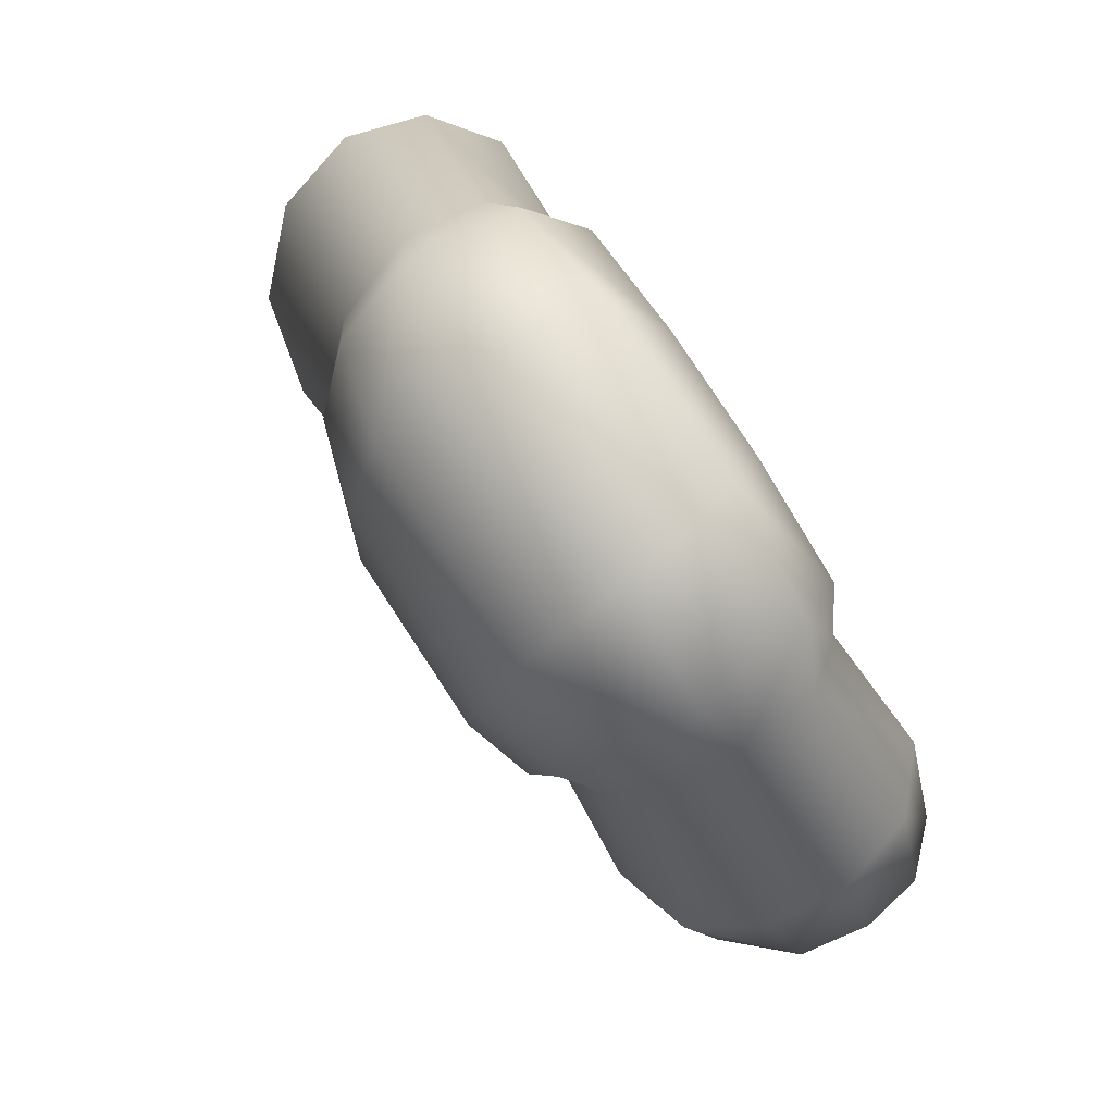
<metadata>
{"format":"obj","ext":"obj","renderer":"f3d","projection":"perspective","resolution":1024,"background":"white","views":[{"elev":79.3,"azim":56.7,"up":"+Y"}]}
</metadata>
<code>
v 0.3462 -0.3336 -0.1565
v -0.3465 -0.332 -0.1564
v 0.3723 0.1457 -0.1774
v -0.3725 0.1457 -0.1774
v -0.4423 -0.04372 -0.1774
v -0.4325 -0.1042 -0.1585
v -0.4325 -0.1042 -0.1585
v -0.4322 -0.2141 -0.1721
v -0.3705 -0.3136 -0.164
v -0.3705 -0.3136 -0.164
v 0.3694 -0.3143 -0.164
v 0.3694 -0.3143 -0.164
v 0.4315 -0.2138 -0.1721
v 0.432 -0.1036 -0.1585
v 0.432 -0.1036 -0.1585
v 0.4421 -0.04315 -0.1774
v -0.3062 -0.3998 -0.1427
v 0.3056 -0.3989 -0.1436
v 0.3056 -0.3989 -0.1436
v 0.2471 0.2159 -0.1569
v 0.2471 0.2159 -0.1569
v 0.2088 0.2751 -0.1774
v -0.2087 0.2752 -0.1774
v -0.2472 0.2158 -0.1569
v -0.2422 -0.4302 -0.1484
v -0.2422 -0.4302 -0.1484
v -0.2128 -0.4264 -0.1511
v -0.2128 -0.4264 -0.1511
v -0.2128 -0.4264 -0.1511
v -0.1836 -0.4089 -0.1486
v -0.1836 -0.4089 -0.1486
v 0.1837 -0.4084 -0.1486
v 0.1837 -0.4084 -0.1486
v 0.2126 -0.4262 -0.1513
v 0.2126 -0.4262 -0.1513
v 0.2126 -0.4262 -0.1513
v 0.2435 -0.4294 -0.1493
v 0.2435 -0.4294 -0.1493
v 0.1974 -0.3745 -0.162
v 0.1974 -0.3745 -0.162
v 0.2441 -0.3972 -0.1678
v 0.2441 -0.3972 -0.1678
v 0.2441 -0.3972 -0.1678
v 0.2441 -0.3972 -0.1678
v 0.2786 -0.4032 -0.1616
v 0.2786 -0.4032 -0.1616
v 0.3103 -0.3254 -0.1713
v 0.2684 -0.3128 -0.1741
v 0.2684 -0.3128 -0.1741
v 0.2276 -0.3052 -0.1697
v 0.3232 -0.3059 -0.1757
v 0.3232 -0.3059 -0.1757
v 0.2801 -0.2979 -0.1752
v 0.2801 -0.2979 -0.1752
v 0.2801 -0.2979 -0.1752
v 0.2801 -0.2979 -0.1752
v 0.2273 -0.2901 -0.175
v 0.2273 -0.2901 -0.175
v 0.3644 -0.2205 -0.1773
v 0.3 -0.2289 -0.1771
v 0.3 -0.2289 -0.1771
v 0.2298 -0.2372 -0.1762
v 0.3702 -0.1242 -0.1774
v 0.3702 -0.1242 -0.1774
v 0.2883 -0.1553 -0.1774
v 0.2883 -0.1553 -0.1774
v 0.2883 -0.1553 -0.1774
v 0.2883 -0.1553 -0.1774
v 0.2307 -0.1844 -0.1686
v 0.2307 -0.1844 -0.1686
v 0.3677 -0.09405 -0.1774
v 0.2894 -0.139 -0.1774
v 0.2894 -0.139 -0.1774
v 0.2102 -0.178 -0.1716
v 0.2863 0.05063 -0.1774
v 0.2243 -0.03954 -0.1774
v 0.2243 -0.03954 -0.1774
v 0.1871 -0.1132 -0.1774
v 0.1349 -0.09275 -0.169
v 0.1635 0.01305 -0.1774
v 0.1635 0.01305 -0.1774
v 0.1635 0.01305 -0.1774
v 0.1984 0.104 -0.1774
v 0.1984 0.104 -0.1774
v 0.107 -0.1027 -0.1774
v 0.138 0.02765 -0.1774
v 0.138 0.02765 -0.1774
v 0.1716 0.1443 -0.1774
v -0.1069 -0.1026 -0.1774
v -0.138 0.02767 -0.1774
v -0.138 0.02767 -0.1774
v -0.1717 0.1442 -0.1774
v -0.1986 0.1108 -0.1774
v -0.1635 0.01306 -0.1774
v -0.1635 0.01306 -0.1774
v -0.1635 0.01306 -0.1774
v -0.1349 -0.09275 -0.169
v -0.2863 0.05054 -0.1774
v -0.2242 -0.03957 -0.1774
v -0.2242 -0.03957 -0.1774
v -0.187 -0.1132 -0.1774
v -0.3677 -0.09417 -0.1774
v -0.2893 -0.1391 -0.1774
v -0.2893 -0.1391 -0.1774
v -0.2102 -0.1781 -0.1716
v -0.3702 -0.1243 -0.1774
v -0.3702 -0.1243 -0.1774
v -0.2882 -0.1555 -0.1774
v -0.2882 -0.1555 -0.1774
v -0.2882 -0.1555 -0.1774
v -0.2882 -0.1555 -0.1774
v -0.2229 -0.185 -0.1631
v -0.2229 -0.185 -0.1631
v -0.3649 -0.2209 -0.1773
v -0.3007 -0.2291 -0.1771
v -0.3007 -0.2291 -0.1771
v -0.2245 -0.2376 -0.1762
v -0.324 -0.3058 -0.1757
v -0.324 -0.3058 -0.1757
v -0.2808 -0.2981 -0.1752
v -0.2808 -0.2981 -0.1752
v -0.2808 -0.2981 -0.1752
v -0.2808 -0.2981 -0.1752
v -0.2279 -0.2906 -0.1749
v -0.2279 -0.2906 -0.1749
v -0.3105 -0.3252 -0.1713
v -0.2695 -0.3134 -0.1742
v -0.2695 -0.3134 -0.1742
v -0.2286 -0.305 -0.1699
v -0.278 -0.4041 -0.1611
v -0.2434 -0.3978 -0.1678
v -0.2434 -0.3978 -0.1678
v -0.198 -0.3744 -0.1623
v -0.1702 -0.3834 -0.1423
v 0.184 -0.2986 -0.1511
v 0.1779 -0.288 -0.1608
v 0.1779 -0.288 -0.1608
v 0.1781 -0.2443 -0.1669
v 0.1893 -0.2053 -0.1527
v 0.1893 -0.2053 -0.1527
v 0.1719 -0.2033 -0.1563
v 0.1371 -0.1726 -0.1587
v -0.1218 -0.139 -0.157
v -0.1374 -0.1723 -0.1588
v -0.1727 -0.2033 -0.1563
v -0.1892 -0.2054 -0.1527
v -0.1892 -0.2054 -0.1527
v -0.18 -0.243 -0.1676
v -0.1801 -0.2876 -0.161
v -0.1801 -0.2876 -0.161
v -0.1842 -0.2981 -0.1511
v -0.1723 -0.3583 -0.1432
v 0.1702 -0.3837 -0.1419
v 0.1702 -0.3837 -0.1419
v 0.1718 -0.359 -0.1439
v 0.1718 -0.359 -0.1439
v 0.1218 -0.139 -0.157
v 0.1011 -0.1528 -0.1582
v -0.101 -0.153 -0.1582
v 0.2698 -0.4253 -0.1376
v 0.2698 -0.4253 -0.1376
v -0.2699 -0.4252 -0.1364
v -0.1006 -0.1907 -0.1022
v -0.1173 -0.1813 -0.1001
v 0.4744 -0.2144 -0.1331
v 0.4158 -0.3242 -0.1253
v 0.4158 -0.3242 -0.1253
v -0.1717 -0.2951 -0.1257
v -0.4302 0.1779 -0.1218
v 0.1009 -0.1902 -0.1017
v 0.3629 -0.3374 -0.1288
v 0.1205 -0.1974 -0.1054
v 0.4887 -0.004466 -0.1233
v -0.285 0.2918 -0.1027
v -0.4164 -0.3196 -0.1243
v -0.4164 -0.3196 -0.1243
v -0.4753 -0.2147 -0.1315
v 0.1184 -0.1713 -0.1003
v 0.1184 -0.1713 -0.1003
v -0.2355 0.3784 -0.1148
v -0.4645 -0.09924 -0.1144
v -0.4645 -0.09924 -0.1144
v 0.3162 -0.3975 -0.1196
v 0.3162 -0.3975 -0.1196
v 0.2335 0.3791 -0.1157
v 0.2848 0.2919 -0.1028
v 0.2848 0.2919 -0.1028
v -0.4889 -0.007147 -0.1234
v 0.1627 -0.3532 -0.1264
v 0.1627 -0.3532 -0.1264
v 0.4301 0.178 -0.1218
v -0.3166 -0.3969 -0.1185
v 0.1705 -0.2956 -0.1253
v -0.1629 -0.3527 -0.1266
v 0.4645 -0.09872 -0.115
v 0.4645 -0.09872 -0.115
v -0.3636 -0.3366 -0.128
v 0.16 -0.2909 -0.1271
v 0.16 -0.2909 -0.1271
v 0.1499 -0.2515 -0.1286
v 0.1739 -0.2178 -0.1067
v 0.1739 -0.2178 -0.1067
v 0.1497 -0.2209 -0.1062
v -0.1203 -0.1972 -0.1053
v -0.151 -0.2199 -0.1063
v -0.1736 -0.2169 -0.1071
v -0.1736 -0.2169 -0.1071
v -0.151 -0.251 -0.1281
v -0.1602 -0.2921 -0.1279
v -0.1602 -0.2921 -0.1279
v -0.1743 -0.3598 -0.08791
v 0.1752 -0.36 -0.08755
v 0.1752 -0.36 -0.08755
v 0.1899 -0.3005 -0.07711
v 0.1894 -0.2936 -0.05914
v 0.1894 -0.2936 -0.05914
v 0.1787 -0.2524 -0.03135
v 0.2055 -0.2114 0.001643
v 0.2055 -0.2114 0.001643
v 0.1916 -0.2125 0.03542
v 0.162 -0.1811 0.05051
v 0.2786 0.2354 0.06648
v 0.2786 0.2354 0.06648
v 0.2355 0.32 0.08928
v -0.1253 -0.1632 0.05498
v -0.2785 0.2355 0.06669
v -0.1621 -0.1809 0.05058
v -0.1916 -0.2126 0.03542
v -0.2043 -0.2128 0.001643
v -0.2043 -0.2128 0.001643
v -0.1773 -0.2526 -0.03515
v -0.1881 -0.2932 -0.05977
v -0.1881 -0.2932 -0.05977
v -0.1899 -0.3008 -0.07785
v -0.3007 -0.3876 -0.07789
v -0.2744 -0.3785 -0.06835
v -0.2354 -0.3712 -0.06746
v -0.1969 -0.3642 -0.07791
v 0.3 -0.3878 -0.0786
v 0.3 -0.3878 -0.0786
v 0.2741 -0.3789 -0.06887
v 0.2741 -0.3789 -0.06887
v 0.236 -0.3714 -0.06746
v 0.236 -0.3714 -0.06746
v 0.1987 -0.3639 -0.078
v 0.1987 -0.3639 -0.078
v 0.3466 -0.3342 -0.05792
v 0.3109 -0.3243 -0.04715
v 0.2678 -0.3153 -0.04767
v 0.2234 -0.3065 -0.05752
v 0.401 -0.3186 -0.03691
v 0.401 -0.3186 -0.03691
v 0.3507 -0.312 -0.01206
v 0.3507 -0.312 -0.01206
v 0.2927 -0.3044 -0.01507
v 0.2927 -0.3044 -0.01507
v 0.2358 -0.297 -0.03426
v 0.2358 -0.297 -0.03426
v 0.4674 -0.2255 -0.02812
v 0.4132 -0.2317 0.0219
v 0.3286 -0.2374 0.03425
v 0.225 -0.2466 -0.002689
v 0.4593 -0.1129 -0.00618
v 0.4593 -0.1129 -0.00618
v 0.4162 -0.1354 0.03821
v 0.4162 -0.1354 0.03821
v 0.3472 -0.1658 0.05226
v 0.3472 -0.1658 0.05226
v 0.2776 -0.1891 0.03415
v 0.2776 -0.1891 0.03415
v 0.487 -0.02287 0.01641
v 0.4268 -0.08167 0.07601
v 0.3619 -0.1334 0.1061
v 0.2765 -0.1787 0.08681
v 0.4399 0.1416 0.04557
v 0.3971 0.04403 0.107
v 0.3124 -0.04758 0.1261
v 0.2211 -0.1326 0.0987
v 0.1414 -0.149 0.04243
v 0.1414 -0.149 0.04243
v 0.1757 -0.07315 0.101
v 0.1757 -0.07315 0.101
v 0.2013 0.01423 0.1207
v 0.2013 0.01423 0.1207
v 0.2435 0.1378 0.107
v 0.2435 0.1378 0.107
v 0.1254 -0.163 0.05489
v 0.1481 -0.09051 0.1242
v 0.1798 0.04185 0.1537
v 0.2124 0.1967 0.1374
v -0.2364 0.3199 0.08935
v -0.2124 0.1967 0.1376
v -0.1793 0.04219 0.153
v -0.1483 -0.09012 0.1238
v -0.1414 -0.1492 0.04268
v -0.1759 -0.07358 0.101
v -0.2034 0.0117 0.1198
v -0.2466 0.137 0.1068
v -0.4398 0.1415 0.04566
v -0.3954 0.04416 0.1072
v -0.3133 -0.04766 0.1259
v -0.2204 -0.132 0.099
v -0.4867 -0.02297 0.01647
v -0.4264 -0.08203 0.07606
v -0.3617 -0.1335 0.09384
v -0.2765 -0.1787 0.08649
v -0.4589 -0.1128 -0.01142
v -0.4589 -0.1128 -0.01142
v -0.4157 -0.1353 0.02923
v -0.4157 -0.1353 0.02923
v -0.3456 -0.1653 0.04102
v -0.3456 -0.1653 0.04102
v -0.2768 -0.1895 0.03304
v -0.2768 -0.1895 0.03304
v -0.4663 -0.225 -0.02572
v -0.411 -0.2305 0.02291
v -0.3268 -0.2371 0.03433
v -0.2238 -0.2469 -0.003109
v -0.3993 -0.3183 -0.03554
v -0.3993 -0.3183 -0.03554
v -0.3486 -0.3128 -0.01159
v -0.3486 -0.3128 -0.01159
v -0.2907 -0.3034 -0.01521
v -0.2907 -0.3034 -0.01521
v -0.2345 -0.2972 -0.03479
v -0.2345 -0.2972 -0.03479
v -0.3465 -0.3356 -0.05718
v -0.3096 -0.3255 -0.04698
v -0.2662 -0.3163 -0.04811
v -0.2227 -0.3088 -0.05808
v -0.1629 -0.3877 -0.1265
v -0.2786 -0.424 -0.1205
v -0.1719 -0.4205 -0.1262
v -0.2327 -0.4394 -0.1227
v -0.1964 -0.4376 -0.1253
v -0.1661 -0.3853 -0.0947
v -0.2712 -0.4202 -0.08608
v -0.2493 -0.422 -0.08246
v -0.2091 -0.4165 -0.08447
v -0.1772 -0.3993 -0.09032
v 0.2088 -0.4161 -0.08469
v 0.1671 -0.3847 -0.09461
v 0.2479 -0.4225 -0.08295
v 0.178 -0.3986 -0.09046
v 0.2702 -0.42 -0.08688
v 0.1961 -0.4371 -0.1257
v 0.2326 -0.4391 -0.1234
v 0.1716 -0.4205 -0.1263
v 0.1633 -0.388 -0.1263
v 0.1633 -0.388 -0.1263
v 0.2771 -0.4252 -0.1217
v 0.2771 -0.4252 -0.1217
v -0.1636 -0.3553 -0.1045
v 0.1637 -0.3557 -0.104
v 0.1637 -0.3557 -0.104
v 0.1744 -0.2992 -0.09671
v 0.1661 -0.2914 -0.08744
v 0.1661 -0.2914 -0.08744
v 0.1582 -0.252 -0.07186
v 0.1768 -0.2213 -0.0452
v 0.1768 -0.2213 -0.0452
v 0.1552 -0.2281 -0.03048
v 0.1272 -0.2011 -0.01707
v -0.1099 -0.1934 -0.01822
v -0.1267 -0.2016 -0.01675
v -0.1551 -0.2282 -0.03048
v -0.1765 -0.221 -0.0454
v -0.1765 -0.221 -0.0454
v -0.1577 -0.2516 -0.07236
v -0.1654 -0.2907 -0.08832
v -0.1654 -0.2907 -0.08832
v -0.1743 -0.2978 -0.0974
v 0.13 -0.1702 -0.01289
v 0.13 -0.1702 -0.01289
v 0.11 -0.1932 -0.01843
v -0.1297 -0.1706 -0.01262
v 0.2925 0.3032 -0.01655
v 0.2925 0.3032 -0.01655
v 0.2464 0.3855 0.009783
v -0.2927 0.3031 -0.01653
v -0.3152 -0.3935 -0.09434
v 0.3146 -0.3931 -0.09509
v 0.3146 -0.3931 -0.09509
v 0.3697 -0.3395 -0.08759
v 0.4285 -0.3264 -0.08209
v 0.4285 -0.3264 -0.08209
v 0.4876 -0.2222 -0.07158
v 0.4752 -0.09821 -0.06443
v 0.4752 -0.09821 -0.06443
v 0.5 0.001824 -0.05537
v 0.4515 0.188 -0.03891
v -0.2467 0.3853 0.009933
v -0.4516 0.188 -0.03891
v -0.5 0.001065 -0.05537
v -0.4752 -0.09833 -0.06356
v -0.4752 -0.09833 -0.06356
v -0.4877 -0.2222 -0.06889
v -0.4283 -0.3206 -0.08066
v -0.4283 -0.3206 -0.08066
v -0.3699 -0.3391 -0.08619
v -0.17 -0.4162 -0.1066
v -0.2328 -0.4346 -0.1027
v -0.1977 -0.433 -0.1046
v -0.161 -0.3892 -0.1075
v -0.2805 -0.4192 -0.1021
v 0.2325 -0.4339 -0.1034
v 0.2325 -0.4339 -0.1034
v 0.1977 -0.4319 -0.105
v 0.1977 -0.4319 -0.105
v 0.1703 -0.4156 -0.1067
v 0.1703 -0.4156 -0.1067
v 0.1611 -0.3893 -0.1073
v 0.1611 -0.3893 -0.1073
v 0.2793 -0.4192 -0.103
v 0.2793 -0.4192 -0.103
v -0.03806 -0.2106 -0.1122
v 0.03852 -0.2106 -0.1122
v 0.103 0.4229 -0.1273
v -0.105 0.42 -0.1248
v -0.0342 -0.1717 -0.1594
v 0.03457 -0.171 -0.1595
v -0.03935 -0.103 -0.1774
v 0.03935 -0.103 -0.1774
v -0.04304 0.05698 -0.1774
v -0.04304 0.05698 -0.1774
v 0.04303 0.05688 -0.1774
v 0.04303 0.05688 -0.1774
v -0.05939 0.1866 -0.1774
v 0.05928 0.1867 -0.1774
v -0.07277 0.3177 -0.1774
v 0.07228 0.3177 -0.1774
v 0.08701 -0.102 0.1431
v -0.08699 -0.102 0.143
v 0.1027 0.04007 0.1774
v -0.103 0.03987 0.1774
v 0.1188 0.2184 0.1656
v -0.06839 -0.1839 0.0694
v 0.06859 -0.1843 0.06942
v 0.1225 0.3615 0.1203
v 0.1228 0.4394 0.008354
v -0.05044 -0.2148 -0.03017
v 0.05087 -0.2154 -0.03006
v -0.1189 0.2184 0.1656
v -0.1226 0.3614 0.1203
v -0.1229 0.4393 0.008262
f 429 427 424
f 429 424 428
f 163 164 143
f 163 143 159
f 225 364 441
f 225 441 437
f 155 189 193
f 155 193 135
f 24 4 169
f 24 169 174
f 197 176 10
f 197 10 2
f 351 347 37
f 351 37 160
f 8 9 175
f 8 175 177
f 150 210 168
f 150 168 151
f 6 8 177
f 6 177 182
f 141 203 172
f 141 172 142
f 23 24 174
f 23 174 180
f 21 22 185
f 21 185 186
f 34 37 347
f 34 347 346
f 1 171 184
f 1 184 19
f 381 405 337
f 381 337 235
f 5 7 181
f 5 181 188
f 142 172 179
f 142 179 157
f 173 196 15
f 173 15 16
f 4 5 188
f 4 188 169
f 144 204 205
f 144 205 145
f 16 3 191
f 16 191 173
f 145 205 207
f 145 207 147
f 136 199 200
f 136 200 138
f 139 201 203
f 139 203 141
f 1 11 166
f 1 166 171
f 148 208 209
f 148 209 149
f 138 200 202
f 138 202 140
f 31 134 331
f 31 331 333
f 1 47 51
f 1 51 11
f 15 63 71
f 15 71 16
f 23 92 93
f 23 93 24
f 88 22 21
f 88 21 84
f 45 18 161
f 45 161 38
f 416 163 159
f 416 159 420
f 102 107 7
f 102 7 5
f 8 114 118
f 8 118 9
f 17 130 25
f 17 25 162
f 6 106 114
f 6 114 8
f 32 34 346
f 32 346 348
f 378 186 185
f 378 185 379
f 13 59 64
f 13 64 14
f 2 126 130
f 2 130 17
f 382 184 171
f 382 171 384
f 442 417 170
f 442 170 375
f 93 98 4
f 93 4 24
f 130 132 27
f 130 27 25
f 131 133 30
f 131 30 28
f 126 127 132
f 126 132 130
f 128 129 133
f 128 133 131
f 129 151 152
f 129 152 133
f 119 123 127
f 119 127 126
f 122 124 129
f 122 129 128
f 119 126 2
f 119 2 10
f 114 116 120
f 114 120 118
f 115 117 125
f 115 125 121
f 106 109 116
f 106 116 114
f 111 112 117
f 111 117 115
f 112 146 148
f 112 148 117
f 102 103 110
f 102 110 107
f 104 105 113
f 104 113 108
f 98 99 103
f 98 103 102
f 100 101 105
f 100 105 104
f 101 144 145
f 101 145 105
f 78 142 157
f 78 157 79
f 98 93 94
f 98 94 99
f 100 95 97
f 100 97 101
f 4 98 102
f 4 102 5
f 92 90 96
f 92 96 93
f 91 89 97
f 91 97 95
f 429 431 22
f 429 22 88
f 422 420 159
f 422 159 89
f 425 422 89
f 425 89 91
f 158 85 79
f 158 79 157
f 85 86 81
f 85 81 79
f 87 88 84
f 87 84 80
f 143 144 101
f 143 101 97
f 76 78 79
f 76 79 81
f 75 77 82
f 75 82 83
f 71 73 77
f 71 77 75
f 72 74 78
f 72 78 76
f 74 141 142
f 74 142 78
f 16 71 75
f 16 75 3
f 63 67 73
f 63 73 71
f 66 69 74
f 66 74 72
f 59 60 68
f 59 68 64
f 61 62 70
f 61 70 65
f 62 138 140
f 62 140 70
f 52 56 60
f 52 60 59
f 55 57 62
f 55 62 61
f 52 59 13
f 52 13 12
f 47 49 53
f 47 53 51
f 48 50 58
f 48 58 54
f 46 44 49
f 46 49 47
f 43 40 50
f 43 50 48
f 40 155 135
f 40 135 50
f 156 39 33
f 156 33 154
f 39 42 35
f 39 35 33
f 41 45 38
f 41 38 36
f 29 31 333
f 29 333 335
f 162 26 334
f 162 334 332
f 383 239 345
f 383 345 414
f 153 32 348
f 153 348 349
f 362 220 221
f 362 221 363
f 83 20 3
f 83 3 75
f 392 180 174
f 392 174 380
f 365 376 295
f 365 295 227
f 362 203 201
f 362 201 361
f 18 183 352
f 18 352 161
f 359 200 199
f 359 199 358
f 133 152 134
f 133 134 30
f 124 150 151
f 124 151 129
f 117 148 149
f 117 149 125
f 105 145 147
f 105 147 113
f 89 159 143
f 89 143 97
f 12 13 165
f 12 165 167
f 69 139 141
f 69 141 74
f 57 136 138
f 57 138 62
f 50 135 137
f 50 137 58
f 26 29 335
f 26 335 334
f 3 20 187
f 3 187 191
f 367 207 205
f 367 205 366
f 413 354 190
f 413 190 350
f 190 156 154
f 190 154 350
f 250 214 213
f 250 213 246
f 355 213 214
f 355 214 356
f 357 198 193
f 357 193 356
f 266 260 259
f 266 259 263
f 359 217 218
f 359 218 360
f 276 272 271
f 276 271 275
f 391 191 187
f 391 187 377
f 428 424 90
f 428 90 92
f 432 438 287
f 432 287 288
f 221 278 282
f 221 282 280
f 304 300 299
f 304 299 303
f 365 227 228
f 365 228 366
f 316 309 307
f 316 307 315
f 368 230 231
f 368 231 369
f 370 209 208
f 370 208 369
f 238 211 234
f 238 234 330
f 372 168 210
f 372 210 371
f 329 328 236
f 329 236 237
f 330 329 237
f 330 237 238
f 327 328 322
f 327 322 320
f 328 329 324
f 328 324 322
f 329 330 326
f 329 326 324
f 319 321 316
f 319 316 315
f 321 323 317
f 321 317 316
f 323 325 318
f 323 318 317
f 317 312 309
f 317 309 316
f 318 314 312
f 318 312 317
f 231 230 314
f 231 314 318
f 308 310 304
f 308 304 303
f 310 311 305
f 310 305 304
f 311 313 306
f 311 306 305
f 305 301 300
f 305 300 304
f 306 302 301
f 306 301 305
f 228 227 302
f 228 302 306
f 301 297 298
f 301 298 300
f 302 296 297
f 302 297 301
f 227 295 296
f 227 296 302
f 225 294 296
f 225 296 295
f 294 293 297
f 294 297 296
f 293 292 298
f 293 298 297
f 445 419 180
f 445 180 392
f 435 443 292
f 435 292 293
f 279 281 288
f 279 288 287
f 281 284 289
f 281 289 288
f 284 286 290
f 284 290 289
f 278 277 283
f 278 283 282
f 277 276 285
f 277 285 283
f 300 298 226
f 300 226 299
f 277 273 272
f 277 272 276
f 278 274 273
f 278 273 277
f 221 220 274
f 221 274 278
f 271 272 265
f 271 265 264
f 272 273 267
f 272 267 265
f 273 274 270
f 273 270 267
f 268 261 260
f 268 260 266
f 269 262 261
f 269 261 268
f 218 217 262
f 218 262 269
f 259 260 254
f 259 254 252
f 260 261 256
f 260 256 254
f 261 262 258
f 261 258 256
f 251 253 248
f 251 248 247
f 253 255 249
f 253 249 248
f 255 257 250
f 255 250 249
f 244 241 248
f 244 248 249
f 246 244 249
f 246 249 250
f 341 343 242
f 341 242 243
f 344 341 243
f 344 243 245
f 238 340 336
f 238 336 211
f 237 339 340
f 237 340 238
f 339 237 236
f 339 236 338
f 342 344 245
f 342 245 212
f 338 236 235
f 338 235 337
f 241 240 247
f 241 247 248
f 276 275 222
f 276 222 285
f 363 221 280
f 363 280 374
f 433 435 293
f 433 293 294
f 373 279 287
f 373 287 375
f 328 327 235
f 328 235 236
f 330 234 233
f 330 233 326
f 325 232 231
f 325 231 318
f 396 308 303
f 396 303 394
f 313 229 228
f 313 228 306
f 380 393 299
f 380 299 226
f 390 271 264
f 390 264 389
f 274 220 219
f 274 219 270
f 387 259 252
f 387 252 386
f 262 217 216
f 262 216 258
f 257 215 214
f 257 214 250
f 372 234 211
f 372 211 353
f 400 197 192
f 400 192 381
f 385 251 247
f 385 247 384
f 387 165 195
f 387 195 388
f 393 169 188
f 393 188 394
f 395 182 177
f 395 177 397
f 398 319 315
f 398 315 397
f 292 291 226
f 292 226 298
f 286 223 224
f 286 224 290
f 390 173 191
f 390 191 391
f 17 162 332
f 17 332 192
f 168 194 152
f 168 152 151
f 193 198 137
f 193 137 135
f 404 353 211
f 404 211 336
f 157 178 170
f 157 170 158
f 403 401 340
f 403 340 339
f 402 403 339
f 402 339 338
f 401 404 336
f 401 336 340
f 405 402 338
f 405 338 337
f 413 411 344
f 413 344 342
f 406 414 345
f 406 345 343
f 411 408 341
f 411 341 344
f 408 406 343
f 408 343 341
f 194 331 134
f 194 134 152
f 400 327 320
f 400 320 399
f 443 444 291
f 443 291 292
f 144 143 164
f 144 164 204
f 192 197 2
f 192 2 17
f 195 165 13
f 195 13 14
f 146 206 208
f 146 208 148
f 343 345 239
f 343 239 242
f 364 225 295
f 364 295 376
f 163 364 376
f 163 376 164
f 197 400 399
f 197 399 176
f 346 347 407
f 346 407 409
f 348 346 409
f 348 409 410
f 347 351 415
f 347 415 407
f 349 348 410
f 349 410 412
f 332 334 402
f 332 402 405
f 333 331 404
f 333 404 401
f 334 335 403
f 334 403 402
f 335 333 401
f 335 401 403
f 331 194 353
f 331 353 404
f 271 390 391
f 271 391 275
f 175 398 397
f 175 397 177
f 307 395 397
f 307 397 315
f 299 393 394
f 299 394 303
f 259 387 388
f 259 388 263
f 166 385 384
f 166 384 171
f 327 400 381
f 327 381 235
f 168 372 353
f 168 353 194
f 165 387 386
f 165 386 167
f 173 390 389
f 173 389 196
f 174 169 393
f 174 393 380
f 181 396 394
f 181 394 188
f 178 373 375
f 178 375 170
f 172 363 374
f 172 374 179
f 234 372 371
f 234 371 233
f 232 370 369
f 232 369 231
f 206 368 369
f 206 369 208
f 204 365 366
f 204 366 205
f 430 23 180
f 430 180 419
f 275 391 377
f 275 377 222
f 200 359 360
f 200 360 202
f 215 357 356
f 215 356 214
f 189 355 356
f 189 356 193
f 342 212 354
f 342 354 413
f 229 367 366
f 229 366 228
f 217 359 358
f 217 358 216
f 220 362 361
f 220 361 219
f 204 164 376
f 204 376 365
f 291 392 380
f 291 380 226
f 203 362 363
f 203 363 172
f 183 383 414
f 183 414 352
f 240 382 384
f 240 384 247
f 223 378 379
f 223 379 224
f 444 445 392
f 444 392 291
f 192 332 405
f 192 405 381
f 19 46 47
f 19 47 1
f 294 225 437
f 294 437 433
f 440 418 419
f 440 419 445
f 379 185 418
f 379 418 440
f 434 436 443
f 434 443 435
f 289 290 436
f 289 436 434
f 432 434 435
f 432 435 433
f 288 289 434
f 288 434 432
f 290 224 439
f 290 439 436
f 431 430 419
f 431 419 418
f 22 431 418
f 22 418 185
f 224 379 440
f 224 440 439
f 437 441 442
f 437 442 438
f 438 442 375
f 438 375 287
f 433 437 438
f 433 438 432
f 88 87 427
f 88 427 429
f 86 85 423
f 86 423 426
f 426 423 422
f 426 422 425
f 85 158 421
f 85 421 423
f 423 421 420
f 423 420 422
f 92 23 430
f 92 430 428
f 428 430 431
f 428 431 429
f 364 163 416
f 364 416 441
f 441 416 417
f 441 417 442
f 170 417 421
f 170 421 158
f 417 416 420
f 417 420 421
f 436 439 444
f 436 444 443
f 439 440 445
f 439 445 444

</code>
